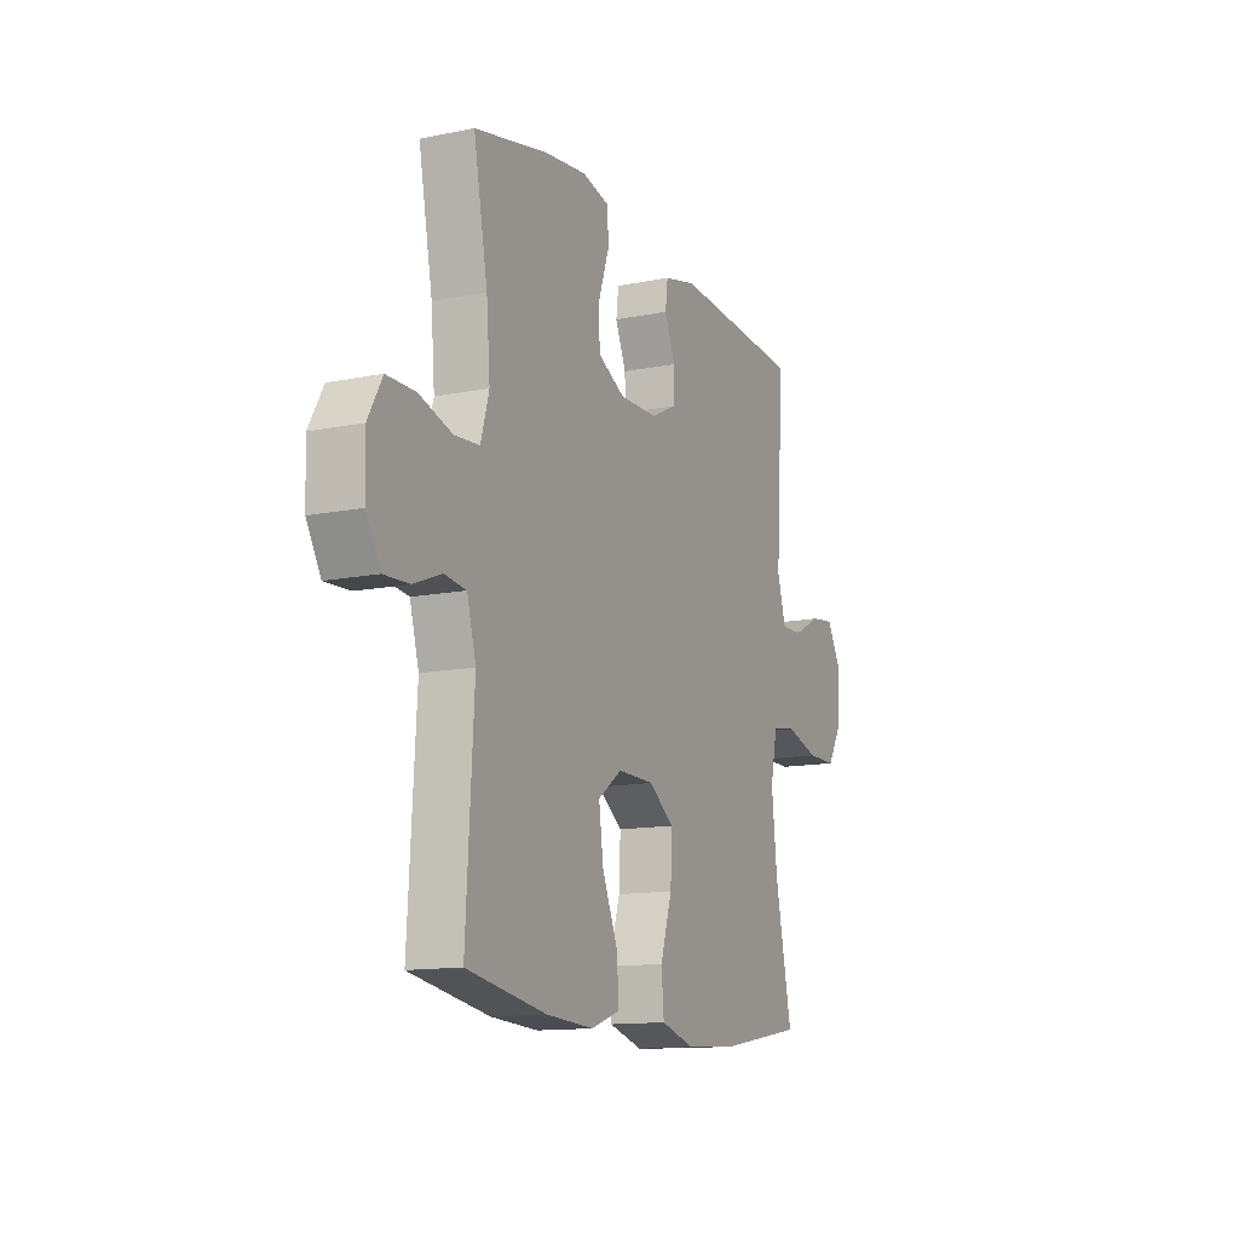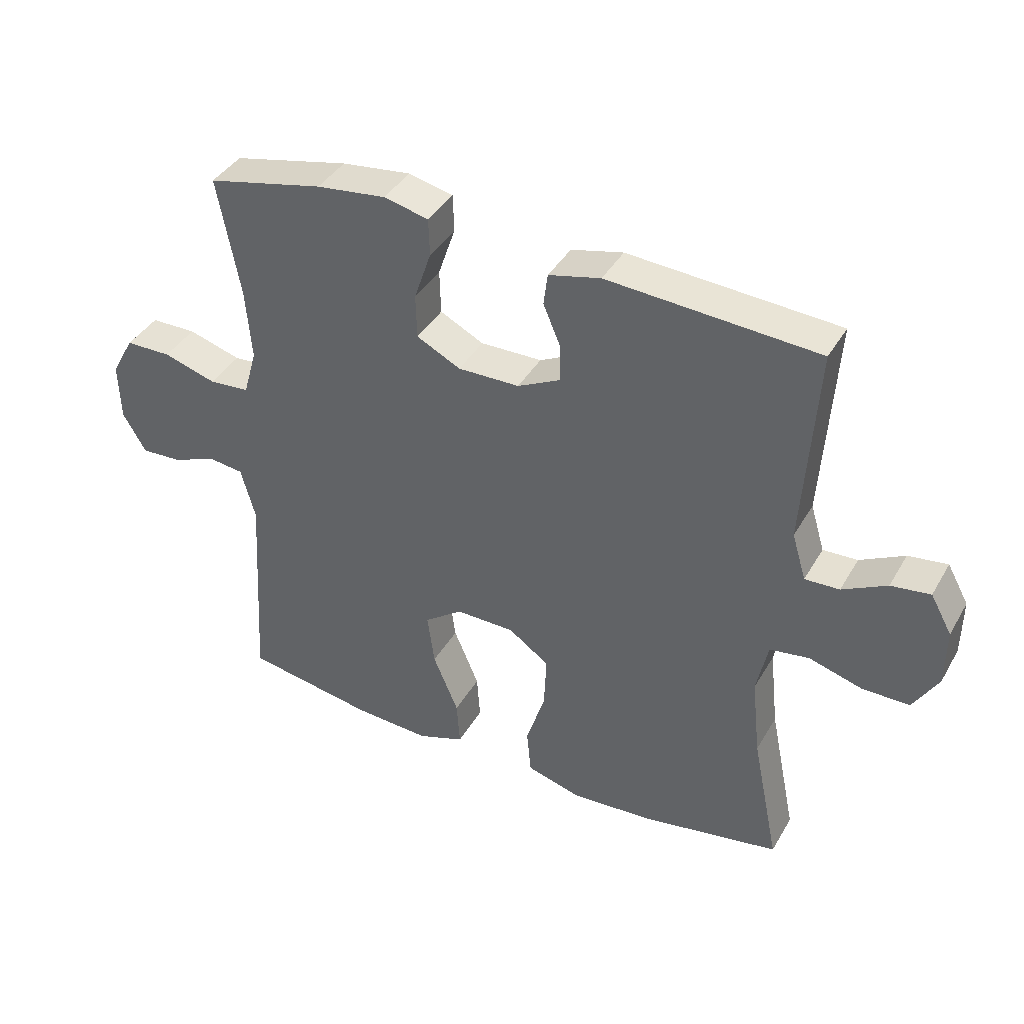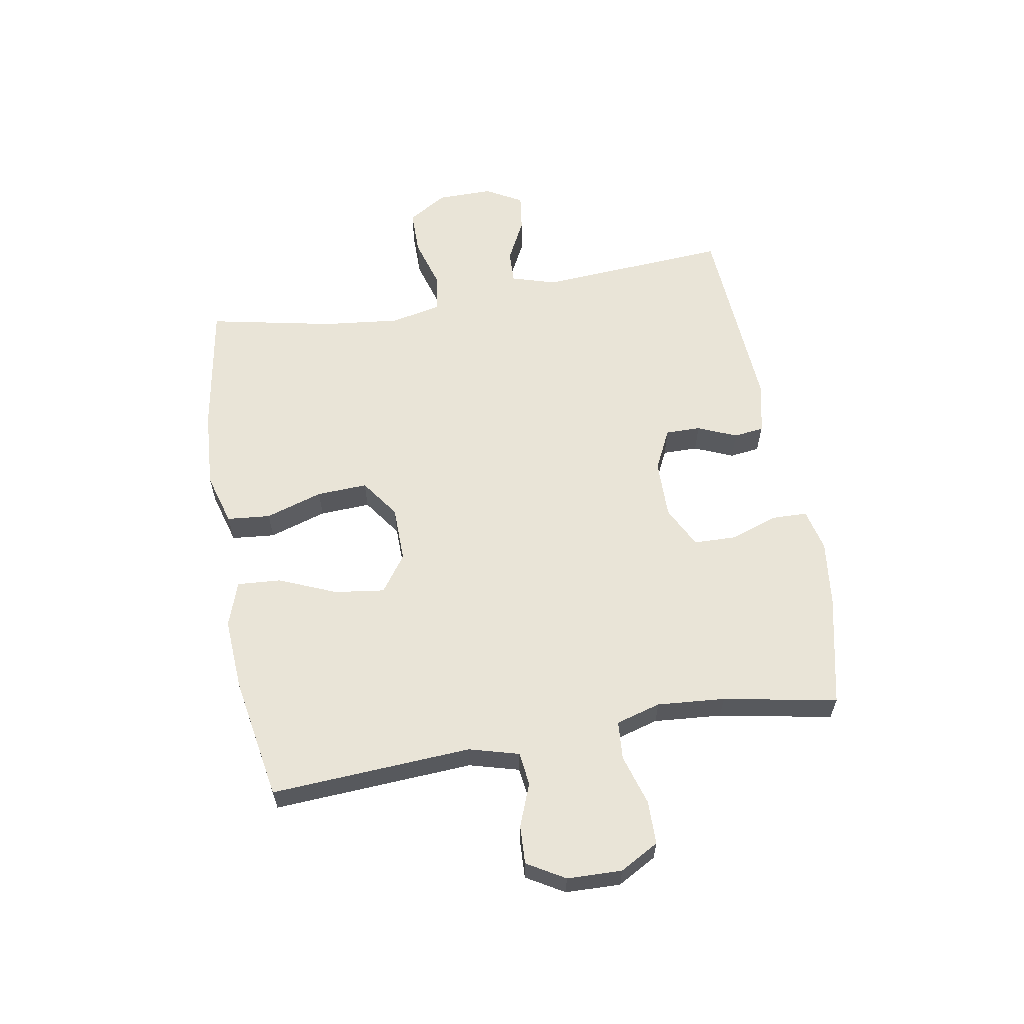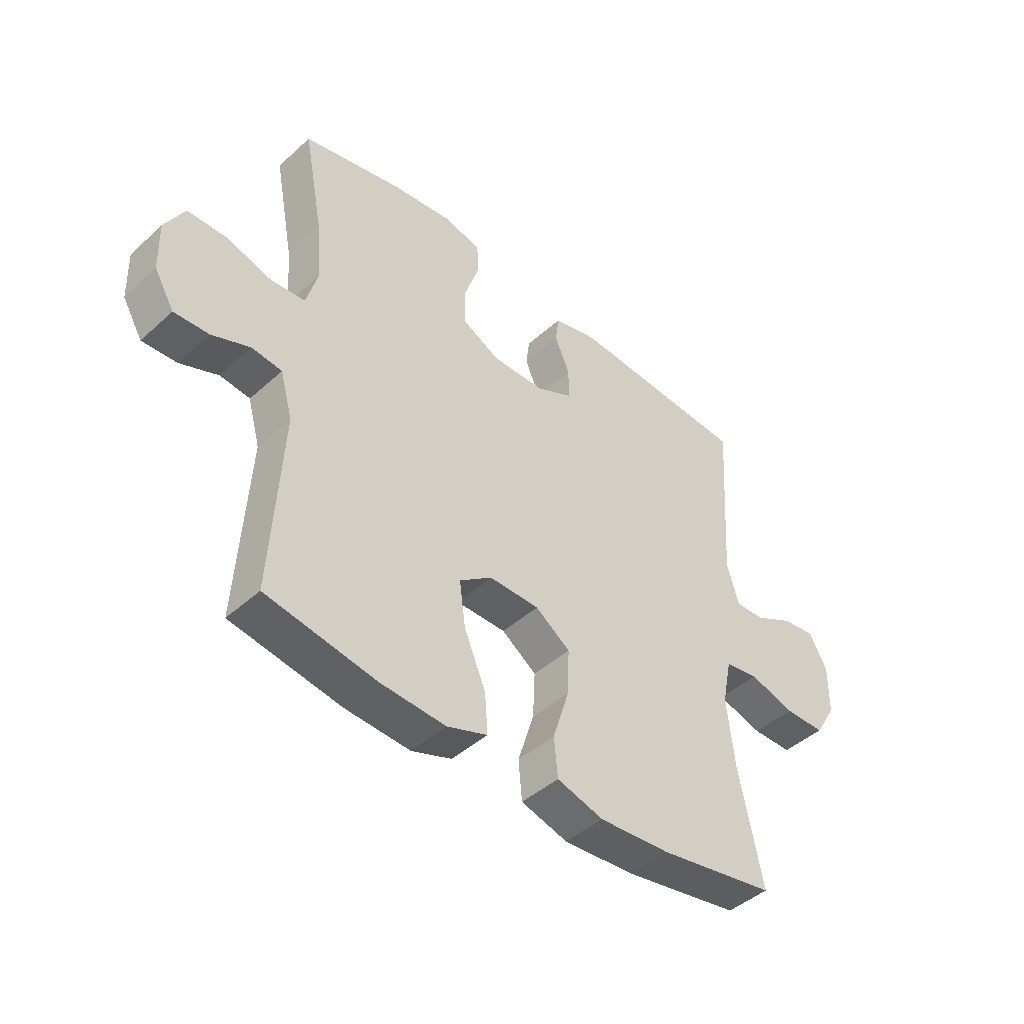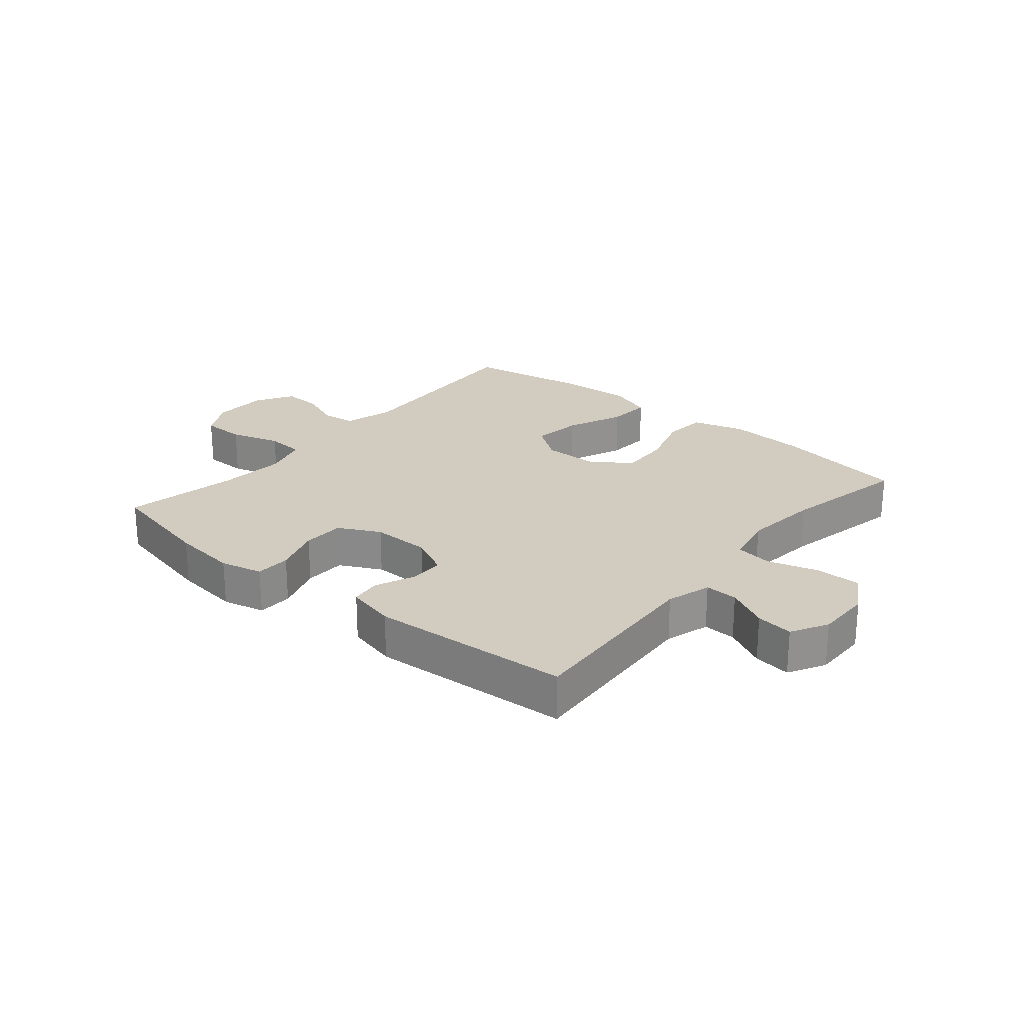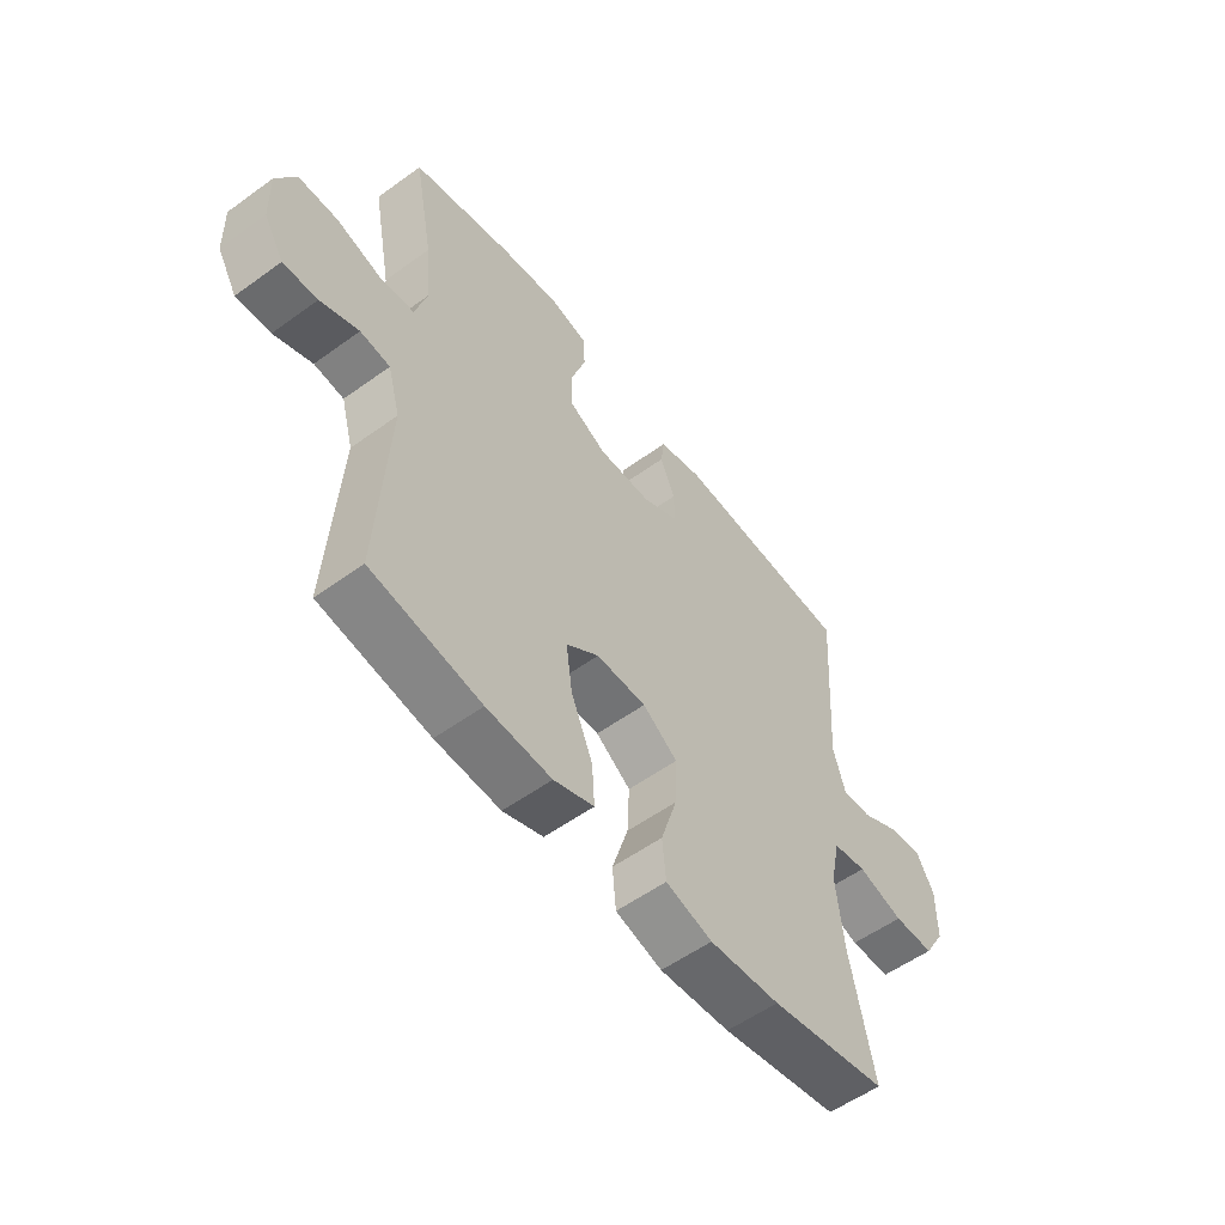
<metadata>
{"format":"obj","ext":"obj","renderer":"f3d","projection":"perspective","resolution":1024,"background":"white","views":[{"elev":-13.0,"azim":-65.2,"up":"+Z"},{"elev":39.6,"azim":27.4,"up":"+Z"},{"elev":60.8,"azim":-99.9,"up":"+Y"},{"elev":-44.3,"azim":-43.5,"up":"+Z"},{"elev":24.1,"azim":39.9,"up":"+Y"},{"elev":-55.2,"azim":-52.6,"up":"+Z"}]}
</metadata>
<code>
o path6292
v 0.1615 0.0375 0.525
v 0.07654 0.0375 0.5045
v 0.07 0.0375 0.4528
v 0.09845 0.0375 0.3856
v 0.09891 0.0375 0.3253
v 0.02893 0.0375 0.2908
v -0.07186 0.0375 0.2896
v -0.1433 0.0375 0.3259
v -0.1453 0.0375 0.3981
v -0.1174 0.0375 0.4805
v -0.1191 0.0375 0.5416
v -0.1921 0.0375 0.5587
v -0.3057 0.0375 0.5448
v -0.4963 0.0375 0.5023
v -0.4593 0.0375 0.3068
v -0.4497 0.0375 0.1897
v -0.4717 0.0375 0.113
v -0.5377 0.0375 0.1079
v -0.6245 0.0375 0.1341
v -0.6996 0.0375 0.1332
v -0.7368 0.0375 0.06628
v -0.7342 0.0375 -0.02835
v -0.6961 0.0375 -0.09301
v -0.6301 0.0375 -0.08994
v -0.5567 0.0375 -0.06107
v -0.4995 0.0375 -0.06826
v -0.4759 0.0375 -0.1541
v -0.4963 0.0375 -0.4996
v -0.2855 0.0375 -0.5362
v -0.1612 0.0375 -0.5439
v -0.08425 0.0375 -0.5169
v -0.08941 0.0375 -0.4417
v -0.1308 0.0375 -0.3436
v -0.1425 0.0375 -0.2575
v -0.07975 0.0375 -0.2122
v 0.01627 0.0375 -0.2135
v 0.08299 0.0375 -0.2609
v 0.07905 0.0375 -0.3482
v 0.04809 0.0375 -0.4466
v 0.05498 0.0375 -0.5212
v 0.1443 0.0375 -0.5472
v 0.2798 0.0375 -0.5381
v 0.5054 0.0375 -0.4996
v 0.4609 0.0375 -0.2825
v 0.4465 0.0375 -0.1516
v 0.4647 0.0375 -0.06395
v 0.5293 0.0375 -0.05415
v 0.6167 0.0375 -0.07994
v 0.694 0.0375 -0.07976
v 0.7344 0.0375 -0.0123
v 0.7353 0.0375 0.0828
v 0.7003 0.0375 0.1457
v 0.6362 0.0375 0.137
v 0.5638 0.0375 0.09973
v 0.5072 0.0375 0.09746
v 0.484 0.0375 0.1743
v 0.5054 0.0375 0.5023
v 0.1615 -0.0375 0.525
v 0.07654 -0.0375 0.5045
v 0.07 -0.0375 0.4528
v 0.09845 -0.0375 0.3856
v 0.09891 -0.0375 0.3253
v 0.02893 -0.0375 0.2908
v -0.07186 -0.0375 0.2896
v -0.1433 -0.0375 0.3259
v -0.1453 -0.0375 0.3981
v -0.1174 -0.0375 0.4805
v -0.1191 -0.0375 0.5416
v -0.1921 -0.0375 0.5587
v -0.3057 -0.0375 0.5448
v -0.4963 -0.0375 0.5023
v -0.4593 -0.0375 0.3068
v -0.4497 -0.0375 0.1897
v -0.4717 -0.0375 0.113
v -0.5377 -0.0375 0.1079
v -0.6245 -0.0375 0.1341
v -0.6996 -0.0375 0.1332
v -0.7368 -0.0375 0.06628
v -0.7342 -0.0375 -0.02835
v -0.6961 -0.0375 -0.09301
v -0.6301 -0.0375 -0.08994
v -0.5567 -0.0375 -0.06107
v -0.4995 -0.0375 -0.06826
v -0.4759 -0.0375 -0.1541
v -0.4963 -0.0375 -0.4996
v -0.2855 -0.0375 -0.5362
v -0.1612 -0.0375 -0.5439
v -0.08425 -0.0375 -0.5169
v -0.08941 -0.0375 -0.4417
v -0.1308 -0.0375 -0.3436
v -0.1425 -0.0375 -0.2575
v -0.07975 -0.0375 -0.2122
v 0.01627 -0.0375 -0.2135
v 0.08299 -0.0375 -0.2609
v 0.07905 -0.0375 -0.3482
v 0.04809 -0.0375 -0.4466
v 0.05498 -0.0375 -0.5212
v 0.1443 -0.0375 -0.5472
v 0.2798 -0.0375 -0.5381
v 0.5054 -0.0375 -0.4996
v 0.4609 -0.0375 -0.2825
v 0.4465 -0.0375 -0.1516
v 0.4647 -0.0375 -0.06395
v 0.5293 -0.0375 -0.05415
v 0.6167 -0.0375 -0.07994
v 0.694 -0.0375 -0.07976
v 0.7344 -0.0375 -0.0123
v 0.7353 -0.0375 0.0828
v 0.7003 -0.0375 0.1457
v 0.6362 -0.0375 0.137
v 0.5638 -0.0375 0.09973
v 0.5072 -0.0375 0.09746
v 0.484 -0.0375 0.1743
v 0.5054 -0.0375 0.5023
v -0.6996 0.0375 0.1332
v -0.6996 0.0375 0.1332
v -0.7368 0.0375 0.06628
v -0.7342 0.0375 -0.02835
v -0.6961 0.0375 -0.09301
v -0.6961 0.0375 -0.09301
v -0.6245 0.0375 0.1341
v -0.6301 0.0375 -0.08994
v -0.5567 0.0375 -0.06107
v -0.5377 0.0375 0.1079
v -0.4995 0.0375 -0.06826
v -0.4995 0.0375 -0.06826
v -0.4717 0.0375 0.113
v -0.4717 0.0375 0.113
v -0.4759 0.0375 -0.1541
v -0.4963 0.0375 0.5023
v -0.4963 0.0375 0.5023
v -0.4593 0.0375 0.3068
v -0.4963 0.0375 -0.4996
v -0.4963 0.0375 -0.4996
v -0.4497 0.0375 0.1897
v -0.3057 0.0375 0.5448
v -0.2855 0.0375 -0.5362
v -0.1921 0.0375 0.5587
v -0.1612 0.0375 -0.5439
v -0.1191 0.0375 0.5416
v -0.1191 0.0375 0.5416
v -0.1308 0.0375 -0.3436
v -0.1425 0.0375 -0.2575
v -0.1425 0.0375 -0.2575
v -0.08425 0.0375 -0.5169
v -0.08425 0.0375 -0.5169
v -0.1174 0.0375 0.4805
v -0.1453 0.0375 0.3981
v -0.1433 0.0375 0.3259
v -0.1433 0.0375 0.3259
v -0.07186 0.0375 0.2896
v -0.07975 0.0375 -0.2122
v -0.08941 0.0375 -0.4417
v 0.01627 0.0375 -0.2135
v 0.02893 0.0375 0.2908
v 0.08299 0.0375 -0.2609
v 0.09891 0.0375 0.3253
v 0.09891 0.0375 0.3253
v 0.07905 0.0375 -0.3482
v 0.04809 0.0375 -0.4466
v 0.05498 0.0375 -0.5212
v 0.05498 0.0375 -0.5212
v 0.1443 0.0375 -0.5472
v 0.07654 0.0375 0.5045
v 0.07654 0.0375 0.5045
v 0.07 0.0375 0.4528
v 0.09845 0.0375 0.3856
v 0.1615 0.0375 0.525
v 0.2798 0.0375 -0.5381
v 0.4465 0.0375 -0.1516
v 0.4647 0.0375 -0.06395
v 0.4647 0.0375 -0.06395
v 0.4609 0.0375 -0.2825
v 0.5293 0.0375 -0.05415
v 0.5054 0.0375 -0.4996
v 0.5054 0.0375 -0.4996
v 0.5054 0.0375 0.5023
v 0.5054 0.0375 0.5023
v 0.5072 0.0375 0.09746
v 0.5072 0.0375 0.09746
v 0.484 0.0375 0.1743
v 0.5638 0.0375 0.09973
v 0.6167 0.0375 -0.07994
v 0.6362 0.0375 0.137
v 0.694 0.0375 -0.07976
v 0.7003 0.0375 0.1457
v 0.7003 0.0375 0.1457
v 0.7344 0.0375 -0.0123
v 0.7353 0.0375 0.0828
v -0.6996 -0.0375 0.1332
v -0.6996 -0.0375 0.1332
v -0.7368 -0.0375 0.06628
v -0.7342 -0.0375 -0.02835
v -0.6961 -0.0375 -0.09301
v -0.6961 -0.0375 -0.09301
v -0.6245 -0.0375 0.1341
v -0.6301 -0.0375 -0.08994
v -0.5567 -0.0375 -0.06107
v -0.5377 -0.0375 0.1079
v -0.4995 -0.0375 -0.06826
v -0.4995 -0.0375 -0.06826
v -0.4717 -0.0375 0.113
v -0.4717 -0.0375 0.113
v -0.4759 -0.0375 -0.1541
v -0.4963 -0.0375 0.5023
v -0.4963 -0.0375 0.5023
v -0.4593 -0.0375 0.3068
v -0.4963 -0.0375 -0.4996
v -0.4963 -0.0375 -0.4996
v -0.4497 -0.0375 0.1897
v -0.3057 -0.0375 0.5448
v -0.2855 -0.0375 -0.5362
v -0.1921 -0.0375 0.5587
v -0.1612 -0.0375 -0.5439
v -0.1191 -0.0375 0.5416
v -0.1191 -0.0375 0.5416
v -0.1308 -0.0375 -0.3436
v -0.1425 -0.0375 -0.2575
v -0.1425 -0.0375 -0.2575
v -0.08425 -0.0375 -0.5169
v -0.08425 -0.0375 -0.5169
v -0.1174 -0.0375 0.4805
v -0.1453 -0.0375 0.3981
v -0.1433 -0.0375 0.3259
v -0.1433 -0.0375 0.3259
v -0.07186 -0.0375 0.2896
v -0.07975 -0.0375 -0.2122
v -0.08941 -0.0375 -0.4417
v 0.01627 -0.0375 -0.2135
v 0.02893 -0.0375 0.2908
v 0.08299 -0.0375 -0.2609
v 0.09891 -0.0375 0.3253
v 0.09891 -0.0375 0.3253
v 0.07905 -0.0375 -0.3482
v 0.04809 -0.0375 -0.4466
v 0.05498 -0.0375 -0.5212
v 0.05498 -0.0375 -0.5212
v 0.1443 -0.0375 -0.5472
v 0.07654 -0.0375 0.5045
v 0.07654 -0.0375 0.5045
v 0.07 -0.0375 0.4528
v 0.09845 -0.0375 0.3856
v 0.1615 -0.0375 0.525
v 0.2798 -0.0375 -0.5381
v 0.4465 -0.0375 -0.1516
v 0.4647 -0.0375 -0.06395
v 0.4647 -0.0375 -0.06395
v 0.4609 -0.0375 -0.2825
v 0.5293 -0.0375 -0.05415
v 0.5054 -0.0375 -0.4996
v 0.5054 -0.0375 -0.4996
v 0.5054 -0.0375 0.5023
v 0.5054 -0.0375 0.5023
v 0.5072 -0.0375 0.09746
v 0.5072 -0.0375 0.09746
v 0.484 -0.0375 0.1743
v 0.5638 -0.0375 0.09973
v 0.6167 -0.0375 -0.07994
v 0.6362 -0.0375 0.137
v 0.694 -0.0375 -0.07976
v 0.7003 -0.0375 0.1457
v 0.7003 -0.0375 0.1457
v 0.7344 -0.0375 -0.0123
v 0.7353 -0.0375 0.0828
f 248 244 250
f 227 200 218
f 192 197 196
f 211 207 223
f 200 204 218
f 242 243 241
f 226 229 230
f 252 232 256
f 192 193 197
f 259 264 261
f 222 213 223
f 248 234 244
f 249 254 246
f 256 246 254
f 245 231 248
f 197 193 194
f 212 218 204
f 263 258 260
f 199 200 202
f 223 207 224
f 213 211 223
f 217 214 228
f 207 211 205
f 246 231 245
f 196 198 199
f 215 213 222
f 254 249 257
f 229 231 246
f 239 241 243
f 248 231 234
f 232 230 246
f 226 202 227
f 256 232 246
f 242 232 252
f 230 229 246
f 212 204 208
f 210 224 207
f 198 196 197
f 243 242 252
f 202 200 227
f 218 212 217
f 228 214 220
f 217 212 214
f 190 192 196
f 258 257 249
f 263 264 259
f 238 235 236
f 226 210 202
f 199 198 200
f 263 257 258
f 226 227 229
f 224 210 226
f 244 234 238
f 257 263 259
f 238 234 235
f 116 21 78 191
f 21 22 79 78
f 22 120 195 79
f 19 20 77 76
f 23 24 81 80
f 24 25 82 81
f 18 19 76 75
f 25 126 201 82
f 128 18 75 203
f 26 27 84 83
f 131 15 72 206
f 27 134 209 84
f 16 17 74 73
f 15 16 73 72
f 13 14 71 70
f 28 29 86 85
f 12 13 70 69
f 29 30 87 86
f 141 12 69 216
f 33 144 219 90
f 30 146 221 87
f 10 11 68 67
f 9 10 67 66
f 150 9 66 225
f 7 8 65 64
f 34 35 92 91
f 32 33 90 89
f 31 32 89 88
f 35 36 93 92
f 6 7 64 63
f 36 37 94 93
f 158 6 63 233
f 38 39 96 95
f 39 162 237 96
f 40 41 98 97
f 165 3 60 240
f 3 4 61 60
f 1 2 59 58
f 37 38 95 94
f 4 5 62 61
f 41 42 99 98
f 45 172 247 102
f 44 45 102 101
f 46 47 104 103
f 176 44 101 251
f 42 43 100 99
f 178 1 58 253
f 180 56 113 255
f 56 57 114 113
f 54 55 112 111
f 47 48 105 104
f 53 54 111 110
f 48 49 106 105
f 187 53 110 262
f 49 50 107 106
f 51 52 109 108
f 50 51 108 107
f 173 175 169
f 152 143 125
f 117 121 122
f 136 148 132
f 125 143 129
f 167 166 168
f 151 155 154
f 177 181 157
f 117 122 118
f 184 186 189
f 147 148 138
f 173 169 159
f 174 171 179
f 181 179 171
f 170 173 156
f 122 119 118
f 137 129 143
f 188 185 183
f 124 127 125
f 148 149 132
f 138 148 136
f 142 153 139
f 132 130 136
f 171 170 156
f 121 124 123
f 140 147 138
f 179 182 174
f 154 171 156
f 164 168 166
f 173 159 156
f 157 171 155
f 151 152 127
f 181 171 157
f 167 177 157
f 155 171 154
f 137 133 129
f 135 132 149
f 123 122 121
f 168 177 167
f 127 152 125
f 143 142 137
f 153 145 139
f 142 139 137
f 115 121 117
f 183 174 182
f 188 184 189
f 163 161 160
f 151 127 135
f 124 125 123
f 188 183 182
f 151 154 152
f 149 151 135
f 169 163 159
f 182 184 188
f 163 160 159

</code>
